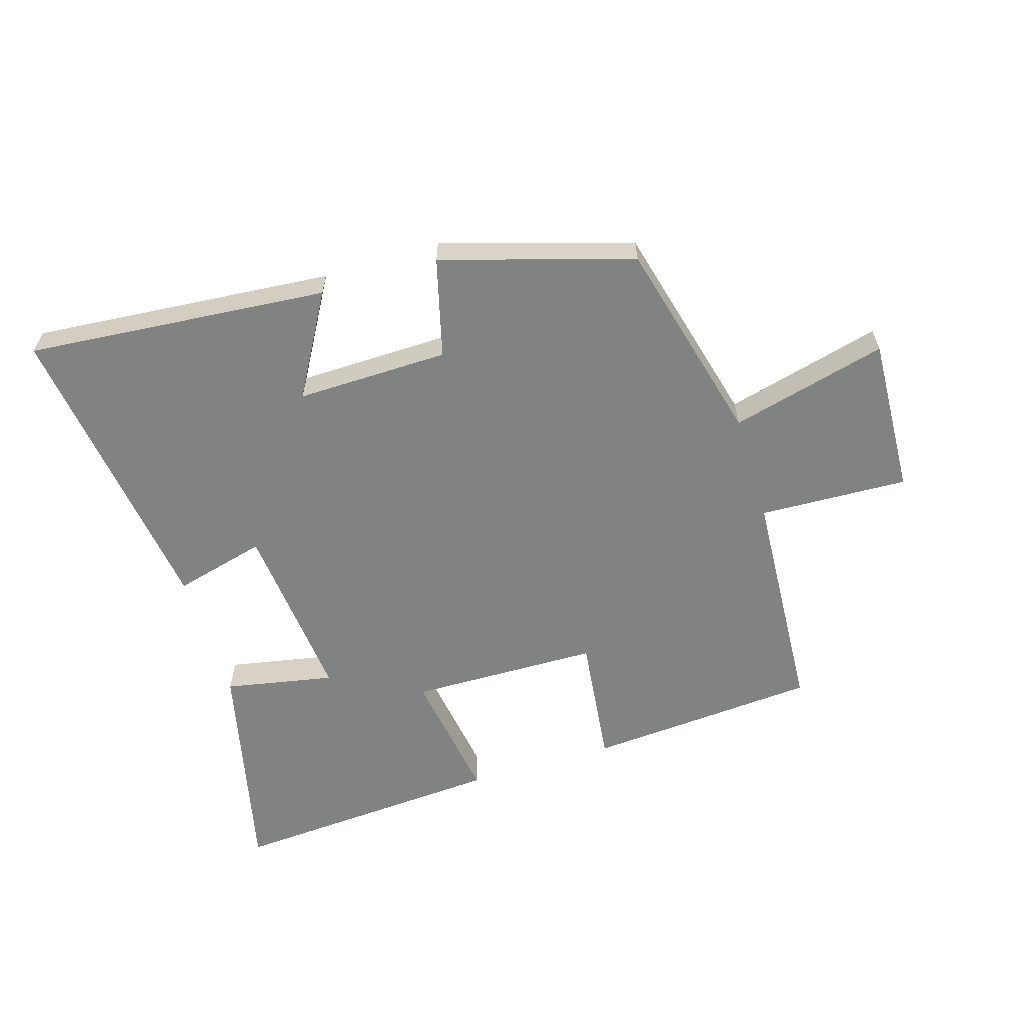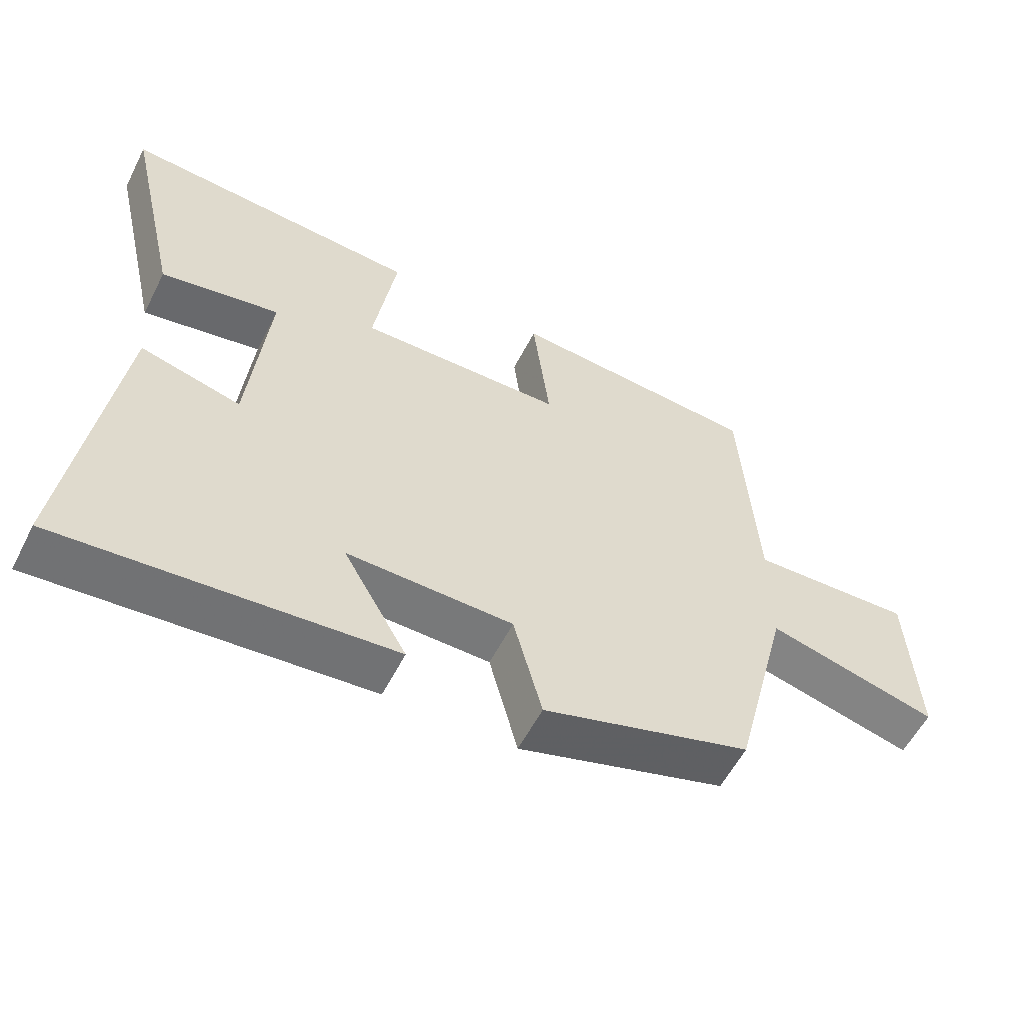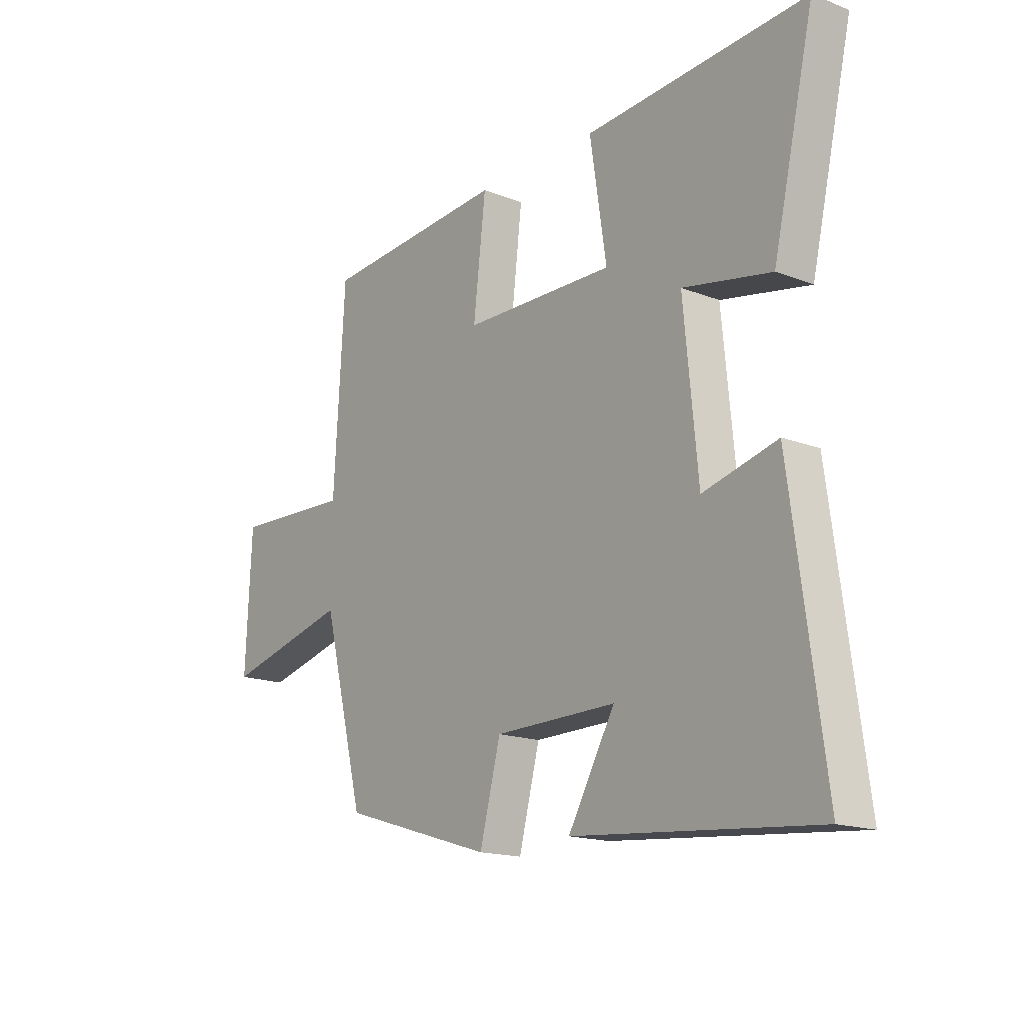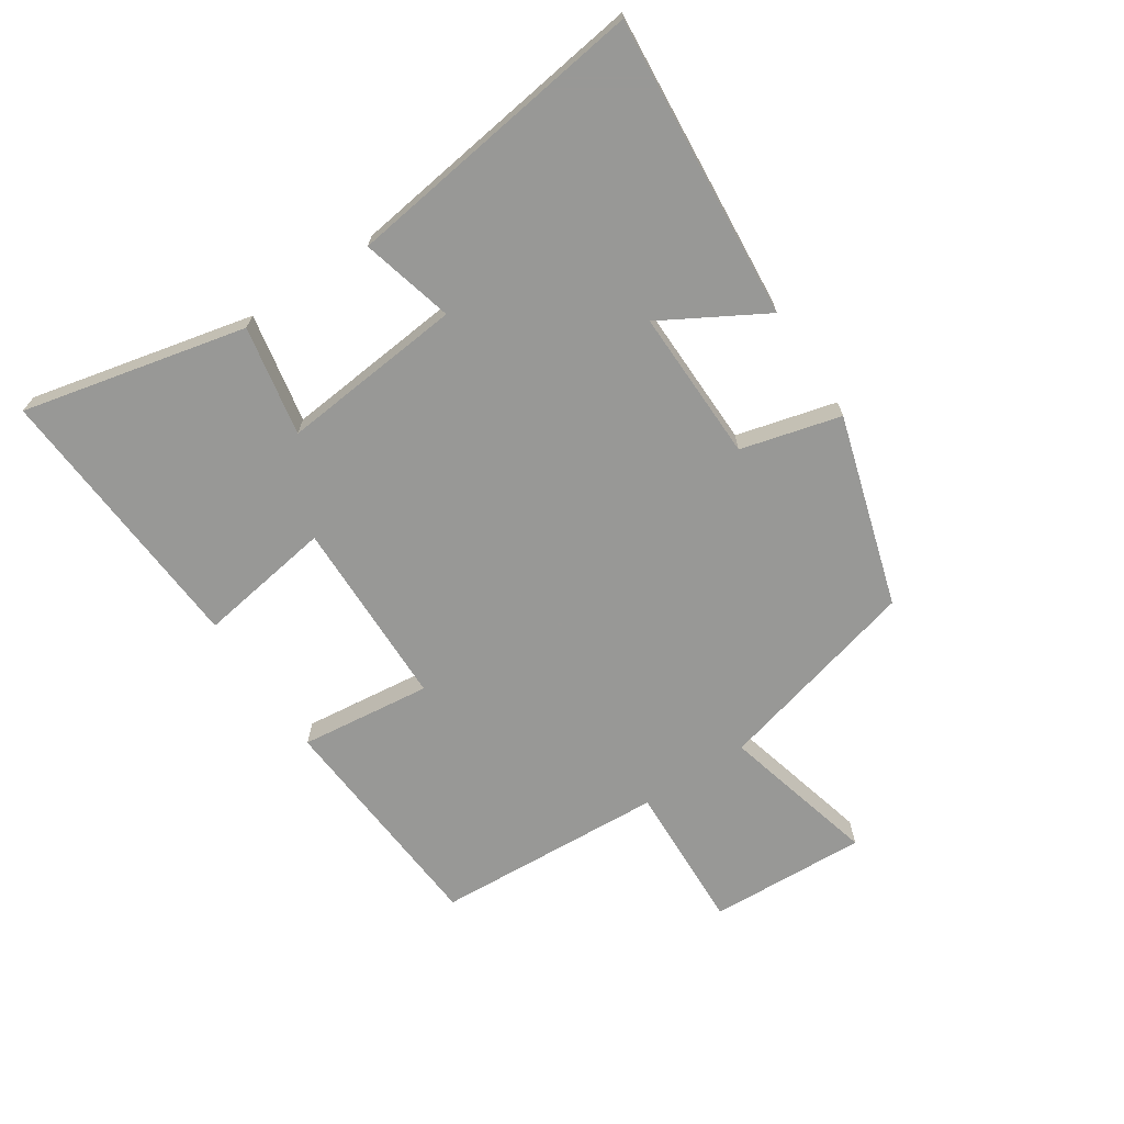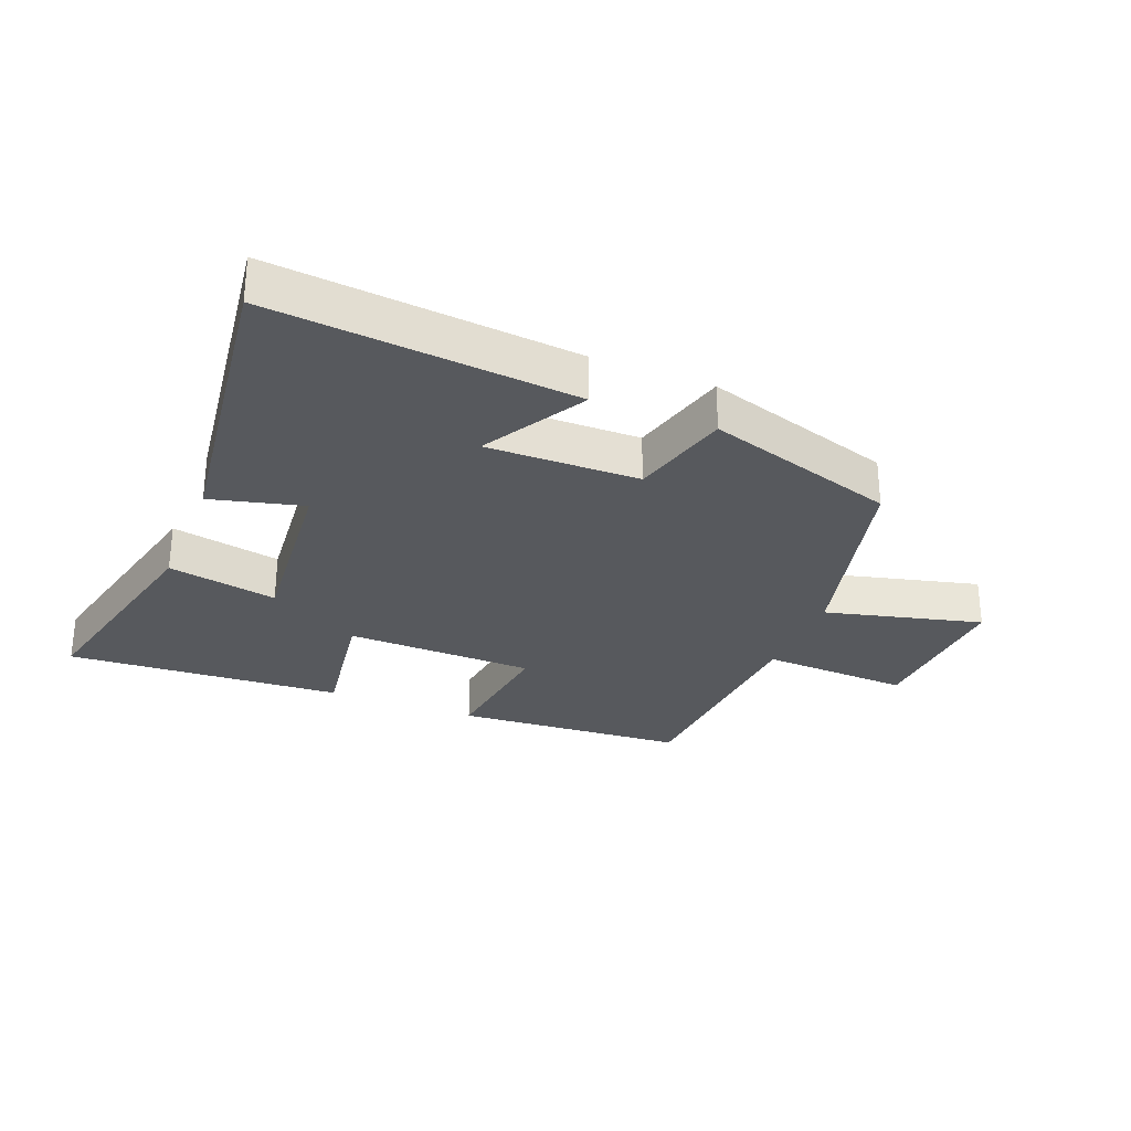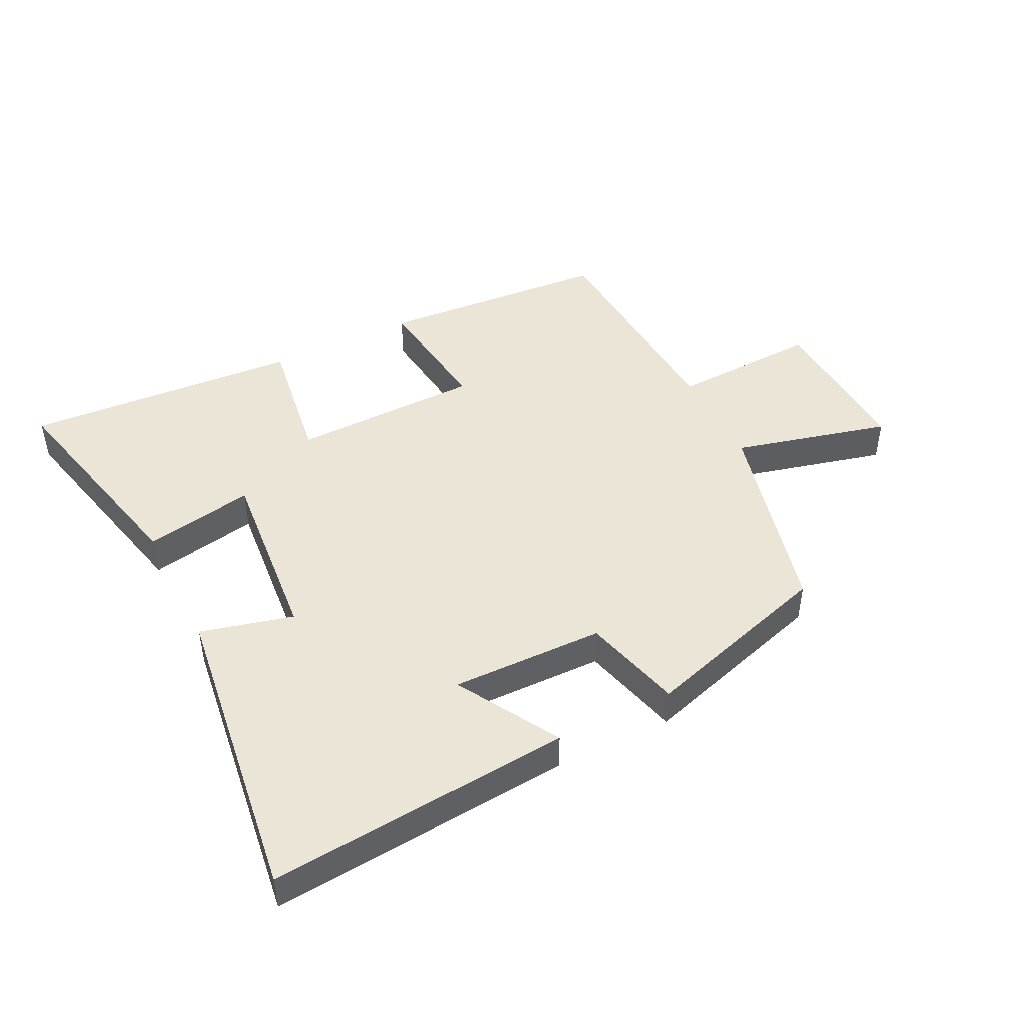
<metadata>
{"format":"obj","ext":"obj","renderer":"f3d","projection":"perspective","resolution":1024,"background":"white","views":[{"elev":-60.6,"azim":-162.9,"up":"+Y"},{"elev":-57.3,"azim":153.1,"up":"+Z"},{"elev":-16.5,"azim":51.7,"up":"+Z"},{"elev":-68.5,"azim":123.6,"up":"+Y"},{"elev":-29.1,"azim":158.0,"up":"+Y"},{"elev":45.7,"azim":153.4,"up":"+Y"}]}
</metadata>
<code>
v -0.416 0.07 -0.407
v -0.5 0.07 -0.077
v -0.751 0.07 -0.141
v -0.739 0.07 0.113
v -0.5 0.07 0.103
v -0.478 0.07 0.473
v -0.106 0.07 0.5
v -0.131 0.07 0.289
v 0.173 0.07 0.283
v 0.14 0.07 0.5
v 0.583 0.07 0.529
v 0.5 0.07 0.17
v 0.324 0.07 0.204
v 0.352 0.07 -0.09
v 0.5 0.07 -0.052
v 0.566 0.07 -0.542
v 0.082 0.07 -0.5
v 0.176 0.07 -0.336
v -0.068 0.07 -0.34
v -0.11 0.07 -0.5
v -0.416 0 -0.407
v -0.5 0 -0.077
v -0.751 0 -0.141
v -0.739 0 0.113
v -0.5 0 0.103
v -0.478 0 0.473
v -0.106 0 0.5
v -0.131 0 0.289
v 0.173 0 0.283
v 0.14 0 0.5
v 0.583 0 0.529
v 0.5 0 0.17
v 0.324 0 0.204
v 0.352 0 -0.09
v 0.5 0 -0.052
v 0.566 0 -0.542
v 0.082 0 -0.5
v 0.176 0 -0.336
v -0.068 0 -0.34
v -0.11 0 -0.5
f 19 20 1 2
f 18 19 2
f 16 17 18
f 15 16 18
f 14 15 18
f 13 14 18 2
f 11 12 13
f 10 11 13
f 9 10 13
f 13 2 3
f 9 13 3
f 8 9 3
f 5 6 7 8
f 5 8 3
f 3 4 5
f 22 21 40 39
f 22 39 38
f 38 37 36
f 38 36 35
f 38 35 34
f 22 38 34 33
f 33 32 31
f 33 31 30
f 33 30 29
f 23 22 33
f 23 33 29
f 23 29 28
f 28 27 26 25
f 23 28 25
f 25 24 23
f 1 21 22 2
f 2 22 23 3
f 3 23 24 4
f 4 24 25 5
f 5 25 26 6
f 6 26 27 7
f 7 27 28 8
f 8 28 29 9
f 9 29 30 10
f 10 30 31 11
f 11 31 32 12
f 12 32 33 13
f 13 33 34 14
f 14 34 35 15
f 15 35 36 16
f 16 36 37 17
f 17 37 38 18
f 18 38 39 19
f 19 39 40 20
f 20 40 21 1

</code>
